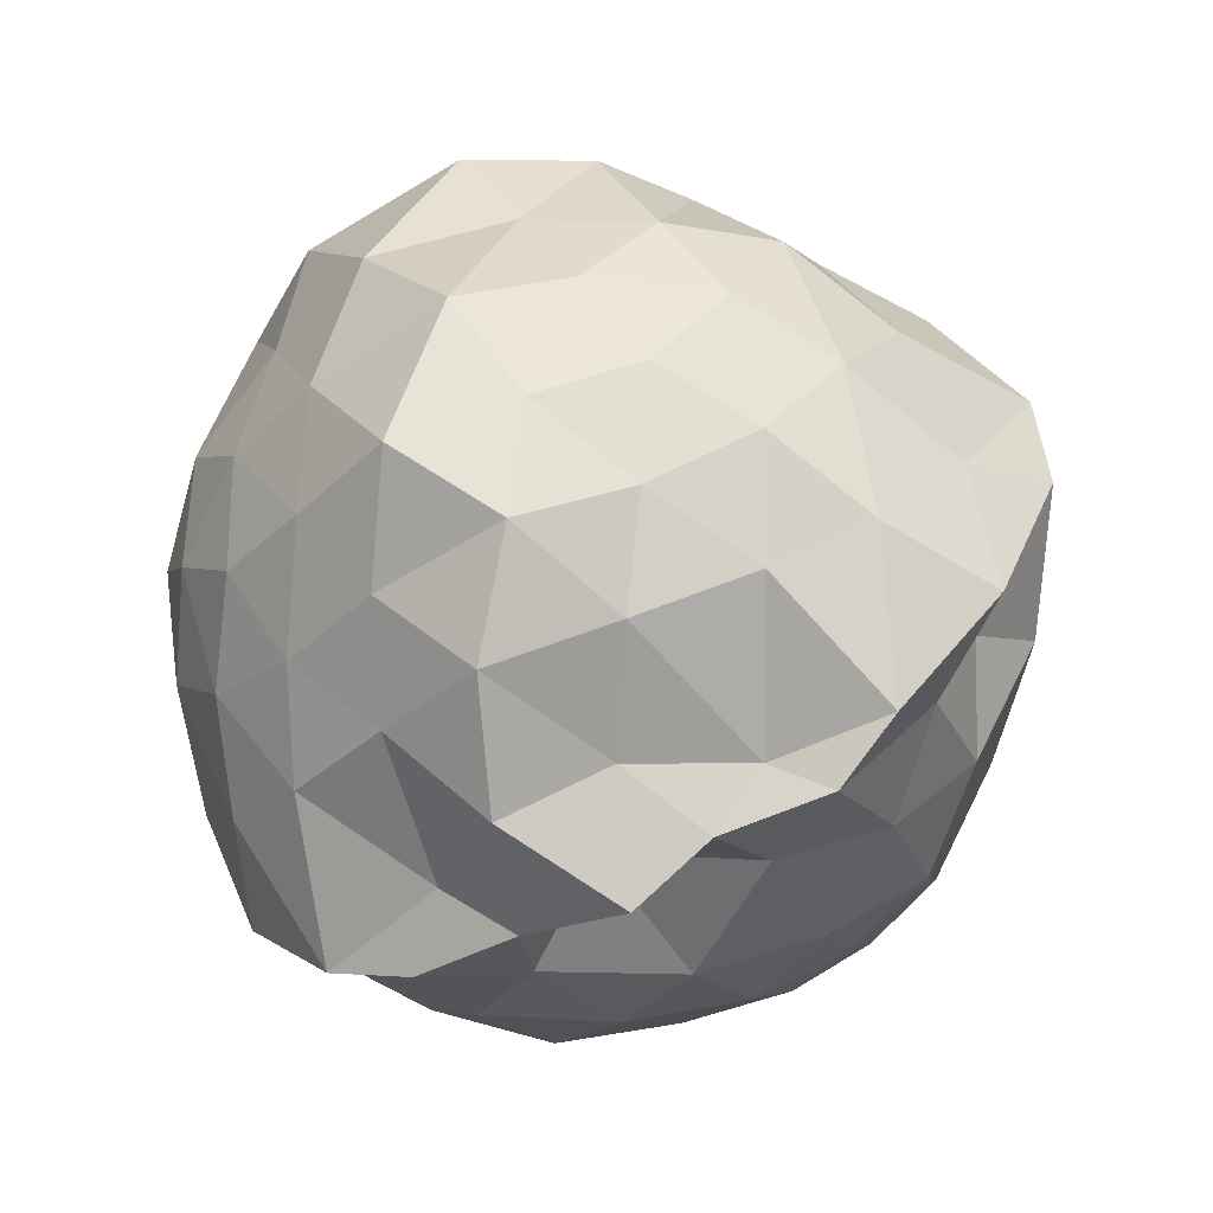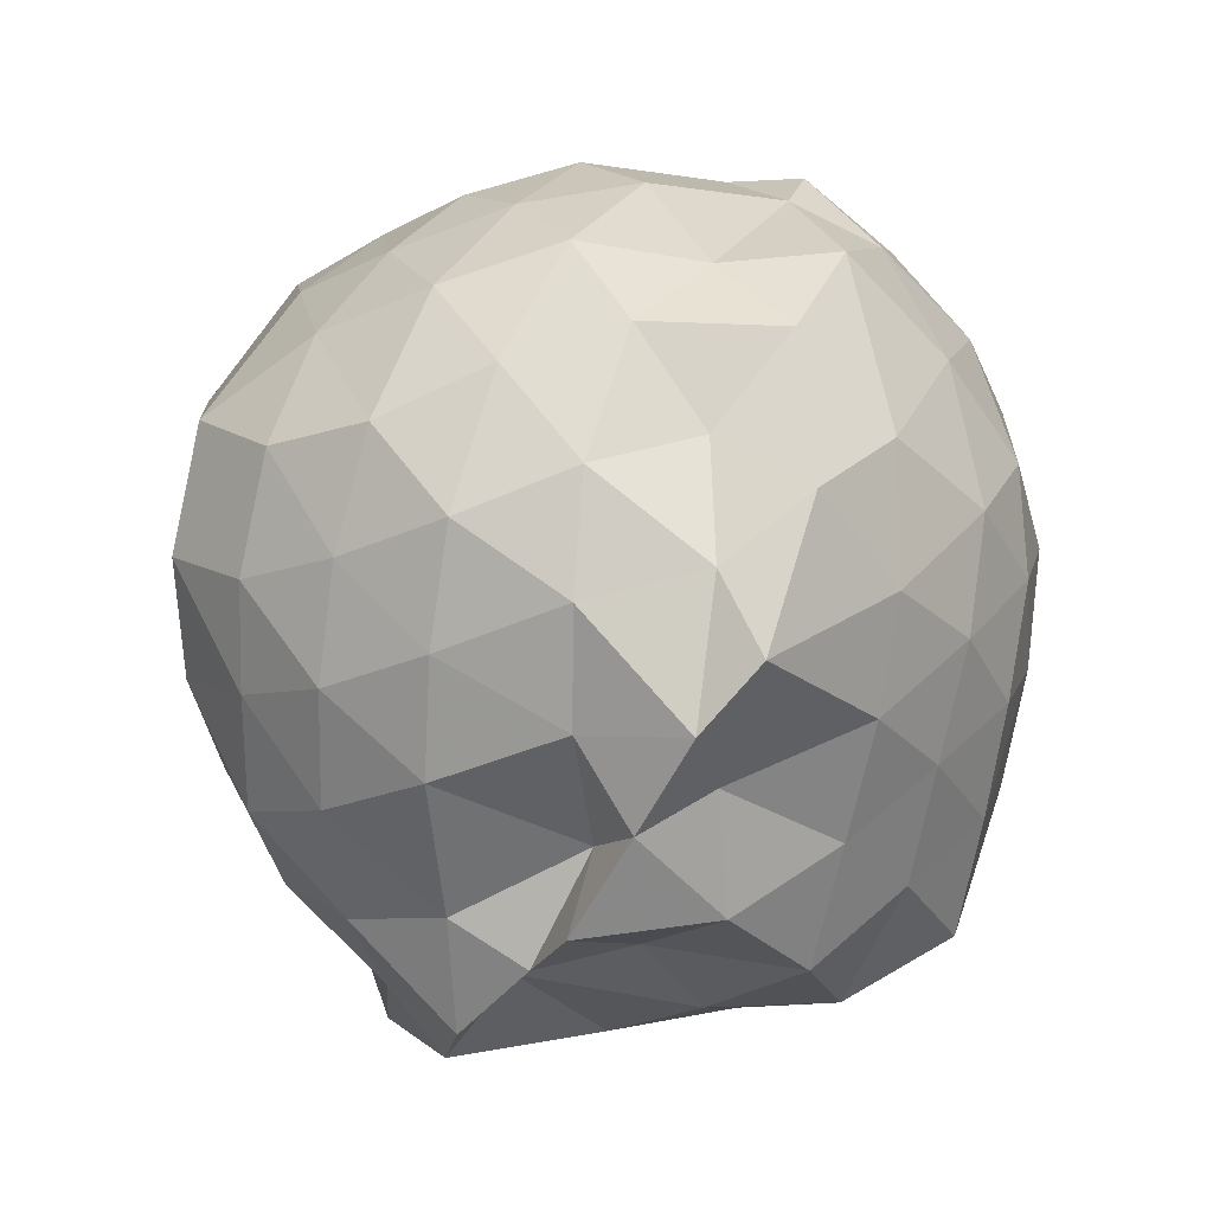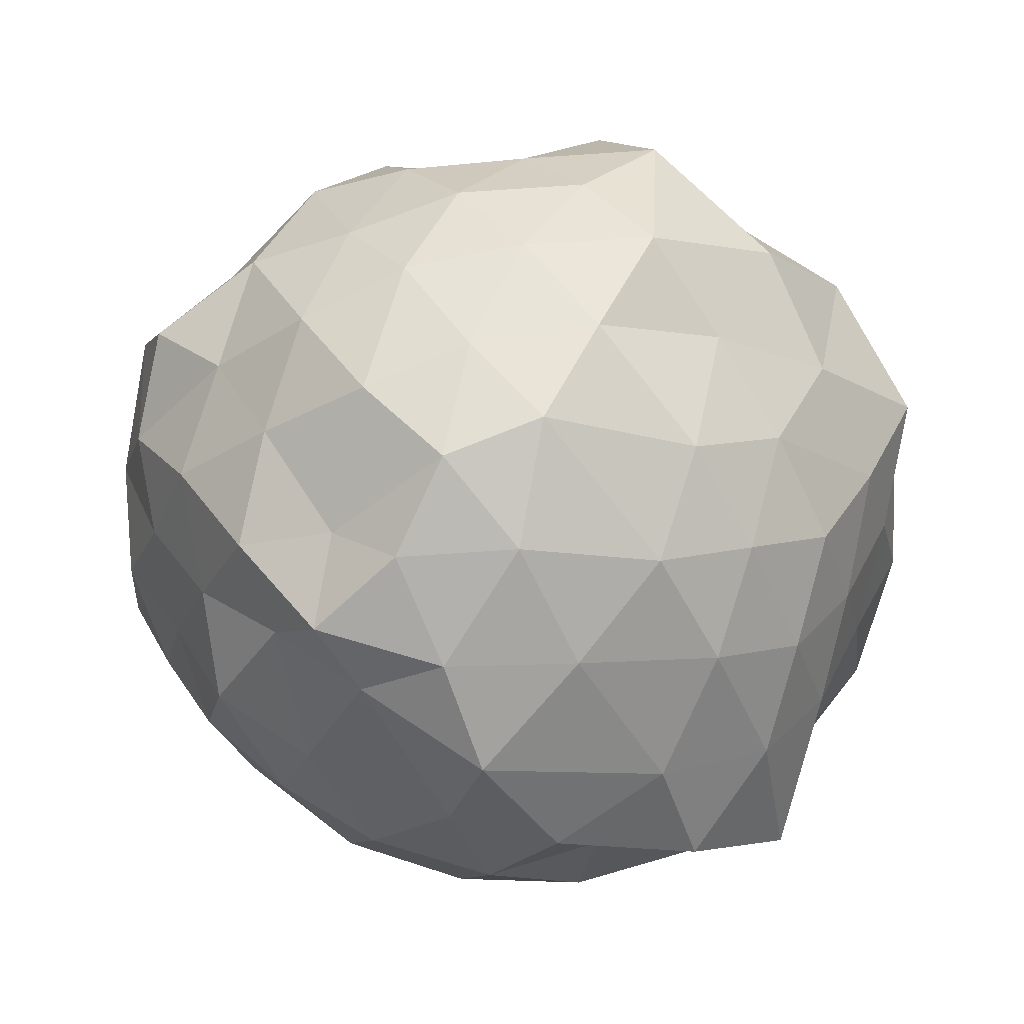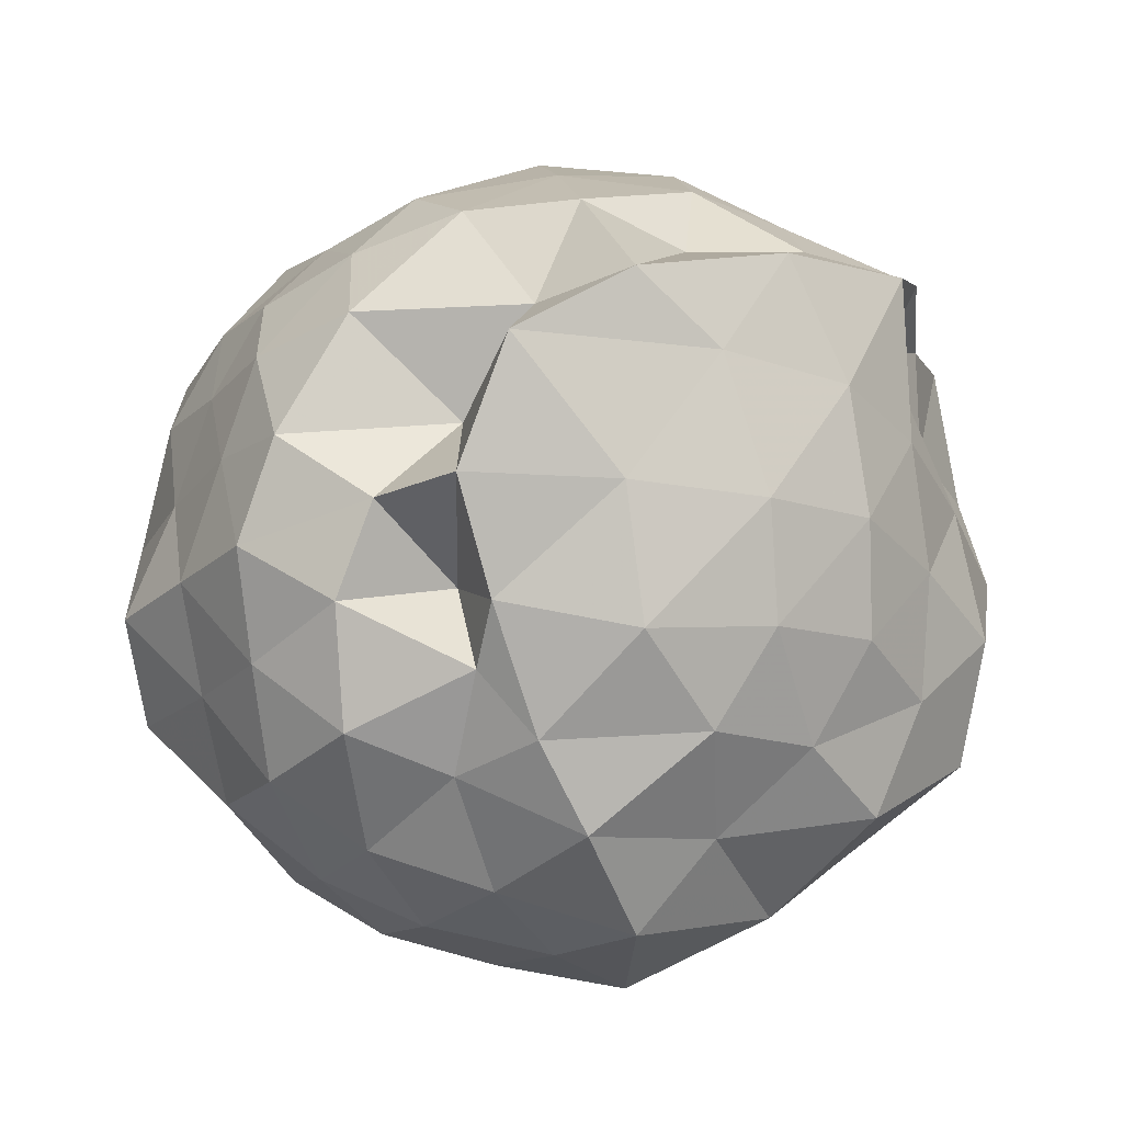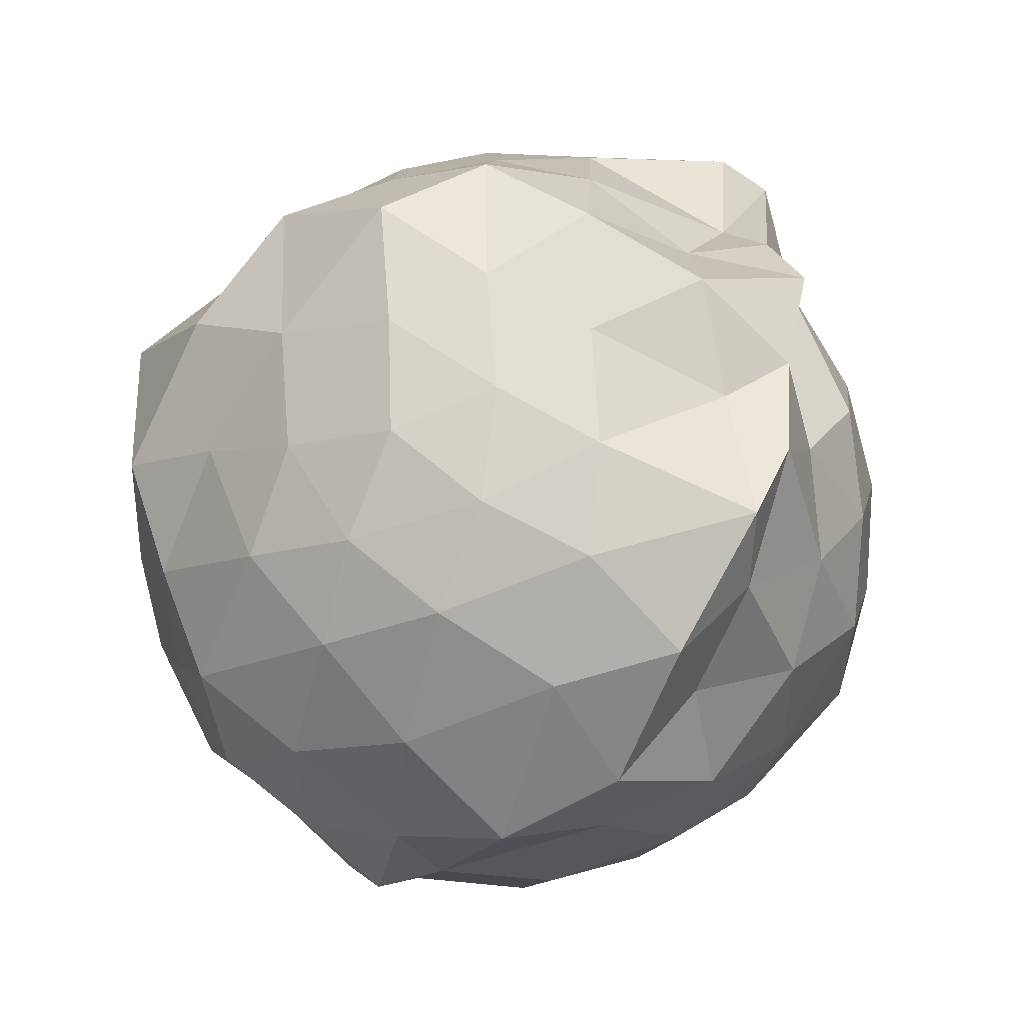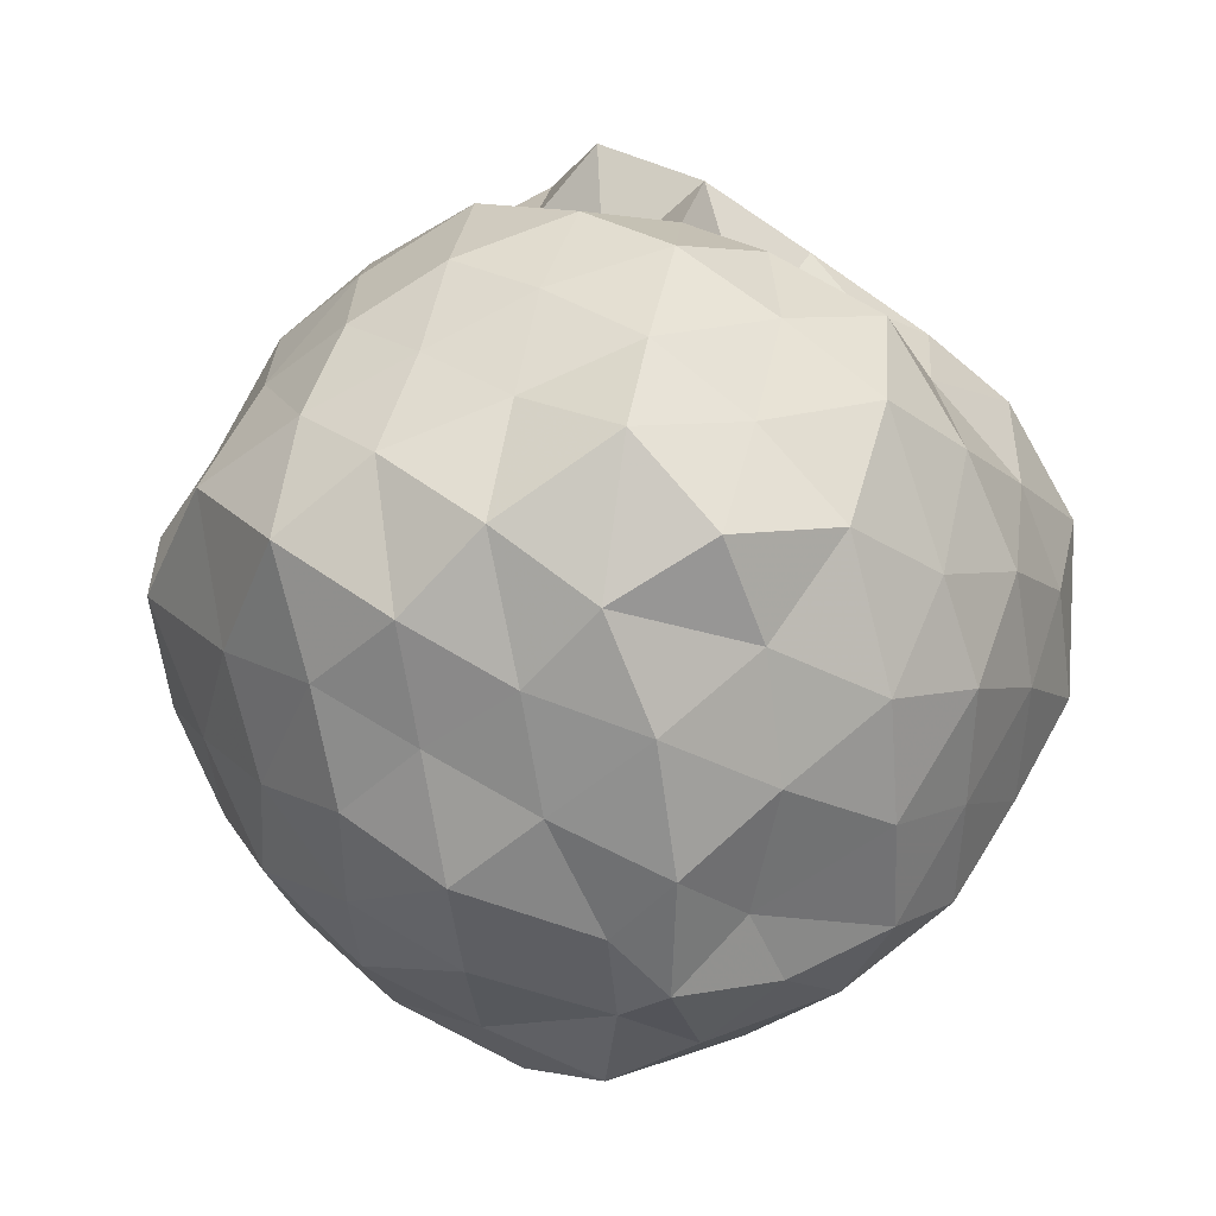
<metadata>
{"format":"obj","ext":"obj","renderer":"f3d","projection":"perspective","resolution":1024,"background":"white","views":[{"elev":-59.2,"azim":119.1,"up":"+Z"},{"elev":-49.1,"azim":-29.7,"up":"+Z"},{"elev":-53.9,"azim":54.6,"up":"+Y"},{"elev":62.4,"azim":65.5,"up":"+Y"},{"elev":-45.8,"azim":142.6,"up":"+Y"},{"elev":-10.7,"azim":-13.4,"up":"+Y"}]}
</metadata>
<code>
v -0.9628 -0.1259 1.159
v -1.022 -0.06359 -0.9884
v -0.01878 -0.07335 0.5196
v -0.1384 0.1405 0.6119
v -0.34 0.3613 0.6129
v -0.4729 0.5549 0.4971
v -0.699 0.4926 0.4441
v -0.8817 0.6923 0.5572
v -1.138 0.6574 0.6887
v -1.406 0.5487 0.6358
v -1.607 0.419 0.5489
v -1.712 0.1957 0.6372
v -1.782 -0.08909 0.7389
v -1.687 -0.3653 0.6658
v -1.608 -0.6103 0.562
v -1.399 -0.7683 0.6443
v -1.075 -0.8678 0.6767
v -0.9361 -0.9788 0.6493
v -0.6786 -0.9362 0.5954
v -0.4471 -0.8235 0.6252
v -0.2972 -0.5669 0.6591
v -0.1302 -0.3071 0.6207
v 0.08025 0.1225 0.364
v -0.0853 0.3781 0.4081
v -0.2814 0.5131 0.4368
v -0.5502 0.6883 0.4234
v -0.7867 0.8453 0.3974
v -0.9935 0.655 0.2974
v -1.312 0.7428 0.4321
v -1.549 0.5893 0.3379
v -1.749 0.3345 0.3391
v -1.896 0.08533 0.4068
v -1.837 -0.2681 0.4486
v -1.741 -0.5287 0.3478
v -1.557 -0.7712 0.3533
v -1.319 -0.9177 0.423
v -1.005 -1.006 0.4709
v -0.8006 -1.056 0.3738
v -0.4906 -0.9433 0.3792
v -0.2632 -0.7548 0.4721
v -0.1011 -0.5258 0.4265
v 0.05454 -0.2858 0.3717
v -0.01887 0.2249 0.1262
v -0.152 0.4931 0.07823
v -0.353 0.6899 0.1554
v -0.6314 0.8247 0.07285
v -0.9821 0.9881 0.1856
v -1.11 0.8285 0.06887
v -1.483 0.6989 0.08406
v -1.691 0.4981 0.1203
v -1.826 0.2292 0.07602
v -1.966 -0.0914 0.09406
v -1.84 -0.4033 0.1255
v -1.697 -0.6792 0.06271
v -1.486 -0.8868 0.1208
v -1.214 -1.011 0.07342
v -0.9559 -1.129 0.1537
v -0.6309 -1.025 0.1095
v -0.3601 -0.8905 0.069
v -0.1597 -0.6897 0.1049
v -0.02657 -0.3956 0.1186
v 0.09967 -0.08652 0.03021
v -0.09026 0.329 -0.1426
v -0.283 0.5882 -0.132
v -0.505 0.7338 -0.2151
v -0.8187 0.8551 -0.2468
v -1.018 0.984 -0.1284
v -1.348 0.784 -0.1528
v -1.568 0.5677 -0.1942
v -1.767 0.328 -0.236
v -1.918 0.09265 -0.1515
v -1.877 -0.2937 -0.1674
v -1.747 -0.5235 -0.2576
v -1.575 -0.7531 -0.2081
v -1.37 -0.943 -0.1564
v -1.072 -1.09 -0.1487
v -0.793 -1.022 -0.2602
v -0.4965 -0.9159 -0.2048
v -0.2742 -0.7653 -0.1461
v -0.1072 -0.528 -0.1182
v -0.009976 -0.2655 -0.2065
v 0.04382 0.1022 -0.2549
v -0.2362 0.4155 -0.3543
v -0.4459 0.5649 -0.4422
v -0.7103 0.6868 -0.5141
v -0.9973 0.8319 -0.4951
v -1.166 0.7069 -0.3299
v -1.378 0.5925 -0.4538
v -1.568 0.3785 -0.505
v -1.707 0.1328 -0.4392
v -1.819 -0.07436 -0.3392
v -1.706 -0.3044 -0.4394
v -1.574 -0.561 -0.5008
v -1.388 -0.7783 -0.4519
v -1.163 -0.8914 -0.3401
v -0.9759 -0.9869 -0.5012
v -0.6965 -0.8566 -0.5187
v -0.4505 -0.7553 -0.4288
v -0.2357 -0.5972 -0.3615
v -0.1481 -0.3586 -0.4634
v -0.05334 -0.08961 -0.5486
v -0.1407 0.1838 -0.4581
v -0.2103 -0.08479 0.7606
v -0.3418 0.1535 0.8325
v -0.5017 0.4403 0.8025
v -0.7345 0.5894 0.7158
v -0.9737 0.5439 0.8556
v -1.245 0.451 0.796
v -1.484 0.3165 0.7414
v -1.588 0.0779 0.8358
v -1.55 -0.2666 0.8741
v -1.475 -0.5024 0.75
v -1.235 -0.6414 0.806
v -0.9748 -0.7666 0.8509
v -0.7865 -0.8116 0.7076
v -0.5051 -0.6347 0.8154
v -0.3277 -0.3496 0.8302
v -0.4339 -0.1349 0.9301
v -0.5621 0.2126 0.9735
v -0.7673 0.3852 0.9178
v -1.064 0.3094 0.9825
v -1.322 0.1898 0.9123
v -1.396 -0.09351 1.006
v -1.31 -0.4069 0.9284
v -1.053 -0.5036 0.9952
v -0.7764 -0.5838 0.9213
v -0.5612 -0.4015 0.9674
v -0.6741 -0.07561 1.063
v -0.8567 0.1361 1.03
v -1.143 0.08788 1.12
v -1.18 -0.2632 1.072
v -0.8414 -0.3192 1.037
v -0.3713 0.3207 -0.5828
v -0.6254 0.4644 -0.653
v -0.9703 0.5754 -0.7964
v -1.105 0.6145 -0.6093
v -1.301 0.4139 -0.6674
v -1.491 0.1547 -0.6589
v -1.621 -0.08609 -0.5818
v -1.494 -0.338 -0.6494
v -1.314 -0.6061 -0.6572
v -1.098 -0.7967 -0.6189
v -0.9731 -0.7663 -0.7947
v -0.6207 -0.6406 -0.6576
v -0.3886 -0.5231 -0.5661
v -0.2962 -0.2566 -0.6497
v -0.2534 0.08458 -0.6985
v -0.5387 0.1936 -0.7548
v -0.9605 0.2798 -0.7798
v -1.027 0.4061 -0.8833
v -1.173 0.1849 -0.7923
v -1.378 -0.1078 -0.7559
v -1.194 -0.3912 -0.7763
v -1.023 -0.5804 -0.8702
v -0.8854 -0.441 -0.8155
v -0.5364 -0.373 -0.741
v -0.4543 -0.09578 -0.8384
v -0.7939 0.03039 -0.8168
v -0.9972 0.1399 -0.8975
v -0.9964 -0.1295 -0.7656
v -1.012 -0.3195 -0.9107
v -0.7343 -0.2212 -0.9254
f 3 23 4
f 4 23 24
f 4 24 5
f 5 24 25
f 5 25 6
f 6 25 26
f 6 26 7
f 7 26 27
f 7 27 8
f 8 27 28
f 8 28 9
f 9 28 29
f 9 29 10
f 10 29 30
f 10 30 11
f 11 30 31
f 11 31 12
f 12 31 32
f 12 32 13
f 13 32 33
f 13 33 14
f 14 33 34
f 14 34 15
f 15 34 35
f 15 35 16
f 16 35 36
f 16 36 17
f 17 36 37
f 17 37 18
f 18 37 38
f 18 38 19
f 19 38 39
f 19 39 20
f 20 39 40
f 20 40 21
f 21 40 41
f 21 41 22
f 22 41 42
f 22 42 3
f 3 42 23
f 23 43 24
f 24 43 44
f 24 44 25
f 25 44 45
f 25 45 26
f 26 45 46
f 26 46 27
f 27 46 47
f 27 47 28
f 28 47 48
f 28 48 29
f 29 48 49
f 29 49 30
f 30 49 50
f 30 50 31
f 31 50 51
f 31 51 32
f 32 51 52
f 32 52 33
f 33 52 53
f 33 53 34
f 34 53 54
f 34 54 35
f 35 54 55
f 35 55 36
f 36 55 56
f 36 56 37
f 37 56 57
f 37 57 38
f 38 57 58
f 38 58 39
f 39 58 59
f 39 59 40
f 40 59 60
f 40 60 41
f 41 60 61
f 41 61 42
f 42 61 62
f 42 62 23
f 23 62 43
f 43 63 44
f 44 63 64
f 44 64 45
f 45 64 65
f 45 65 46
f 46 65 66
f 46 66 47
f 47 66 67
f 47 67 48
f 48 67 68
f 48 68 49
f 49 68 69
f 49 69 50
f 50 69 70
f 50 70 51
f 51 70 71
f 51 71 52
f 52 71 72
f 52 72 53
f 53 72 73
f 53 73 54
f 54 73 74
f 54 74 55
f 55 74 75
f 55 75 56
f 56 75 76
f 56 76 57
f 57 76 77
f 57 77 58
f 58 77 78
f 58 78 59
f 59 78 79
f 59 79 60
f 60 79 80
f 60 80 61
f 61 80 81
f 61 81 62
f 62 81 82
f 62 82 43
f 43 82 63
f 63 83 64
f 64 83 84
f 64 84 65
f 65 84 85
f 65 85 66
f 66 85 86
f 66 86 67
f 67 86 87
f 67 87 68
f 68 87 88
f 68 88 69
f 69 88 89
f 69 89 70
f 70 89 90
f 70 90 71
f 71 90 91
f 71 91 72
f 72 91 92
f 72 92 73
f 73 92 93
f 73 93 74
f 74 93 94
f 74 94 75
f 75 94 95
f 75 95 76
f 76 95 96
f 76 96 77
f 77 96 97
f 77 97 78
f 78 97 98
f 78 98 79
f 79 98 99
f 79 99 80
f 80 99 100
f 80 100 81
f 81 100 101
f 81 101 82
f 82 101 102
f 82 102 63
f 63 102 83
f 103 104 118
f 104 119 118
f 104 105 119
f 105 120 119
f 105 106 120
f 106 107 120
f 107 121 120
f 107 108 121
f 108 122 121
f 108 109 122
f 109 110 122
f 110 123 122
f 110 111 123
f 111 124 123
f 111 112 124
f 112 113 124
f 113 125 124
f 113 114 125
f 114 126 125
f 114 115 126
f 115 116 126
f 116 127 126
f 116 117 127
f 117 118 127
f 117 103 118
f 118 119 128
f 119 129 128
f 119 120 129
f 120 121 129
f 121 130 129
f 121 122 130
f 122 123 130
f 123 131 130
f 123 124 131
f 124 125 131
f 125 132 131
f 125 126 132
f 126 127 132
f 127 128 132
f 127 118 128
f 133 148 134
f 134 148 149
f 134 149 135
f 135 149 150
f 135 150 136
f 136 150 137
f 137 150 151
f 137 151 138
f 138 151 152
f 138 152 139
f 139 152 140
f 140 152 153
f 140 153 141
f 141 153 154
f 141 154 142
f 142 154 143
f 143 154 155
f 143 155 144
f 144 155 156
f 144 156 145
f 145 156 146
f 146 156 157
f 146 157 147
f 147 157 148
f 147 148 133
f 148 158 149
f 149 158 159
f 149 159 150
f 150 159 151
f 151 159 160
f 151 160 152
f 152 160 153
f 153 160 161
f 153 161 154
f 154 161 155
f 155 161 162
f 155 162 156
f 156 162 157
f 157 162 158
f 157 158 148
f 3 4 103
f 103 4 104
f 4 5 104
f 104 5 105
f 5 6 105
f 105 6 106
f 6 7 106
f 7 8 106
f 106 8 107
f 8 9 107
f 107 9 108
f 9 10 108
f 108 10 109
f 10 11 109
f 11 12 109
f 109 12 110
f 12 13 110
f 110 13 111
f 13 14 111
f 111 14 112
f 14 15 112
f 15 16 112
f 112 16 113
f 16 17 113
f 113 17 114
f 17 18 114
f 114 18 115
f 18 19 115
f 19 20 115
f 115 20 116
f 20 21 116
f 116 21 117
f 21 22 117
f 117 22 103
f 22 3 103
f 83 133 84
f 84 133 134
f 84 134 85
f 85 134 135
f 85 135 86
f 86 135 136
f 86 136 87
f 87 136 88
f 88 136 137
f 88 137 89
f 89 137 138
f 89 138 90
f 90 138 139
f 90 139 91
f 91 139 92
f 92 139 140
f 92 140 93
f 93 140 141
f 93 141 94
f 94 141 142
f 94 142 95
f 95 142 96
f 96 142 143
f 96 143 97
f 97 143 144
f 97 144 98
f 98 144 145
f 98 145 99
f 99 145 100
f 100 145 146
f 100 146 101
f 101 146 147
f 101 147 102
f 102 147 133
f 102 133 83
f 128 129 1
f 129 130 1
f 130 131 1
f 131 132 1
f 132 128 1
f 159 158 2
f 160 159 2
f 161 160 2
f 162 161 2
f 158 162 2

</code>
